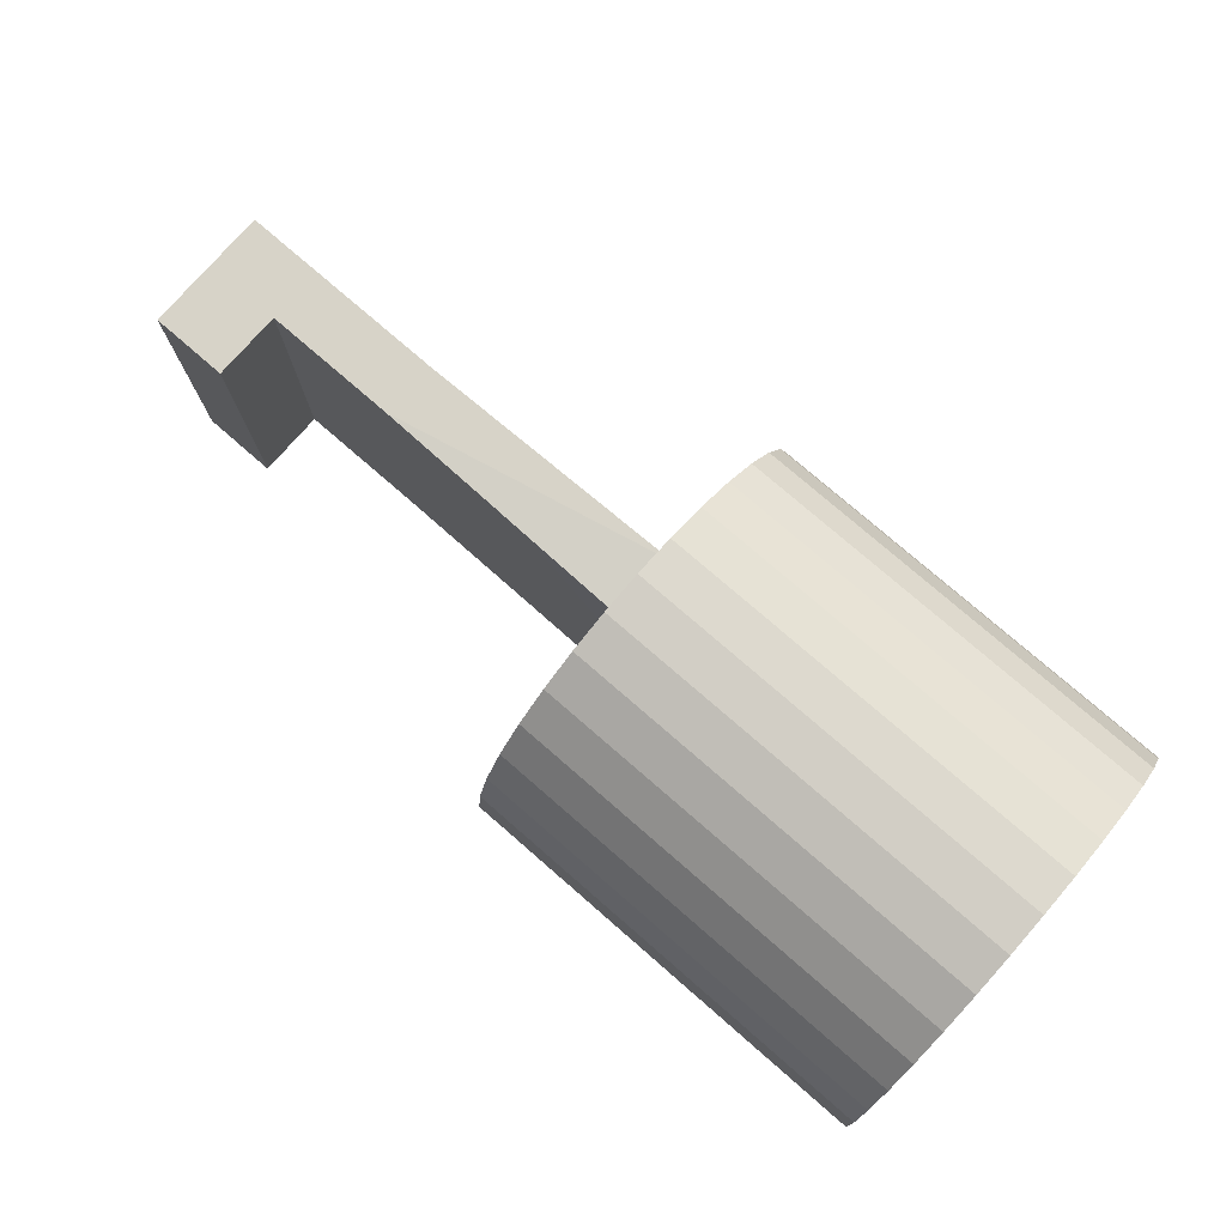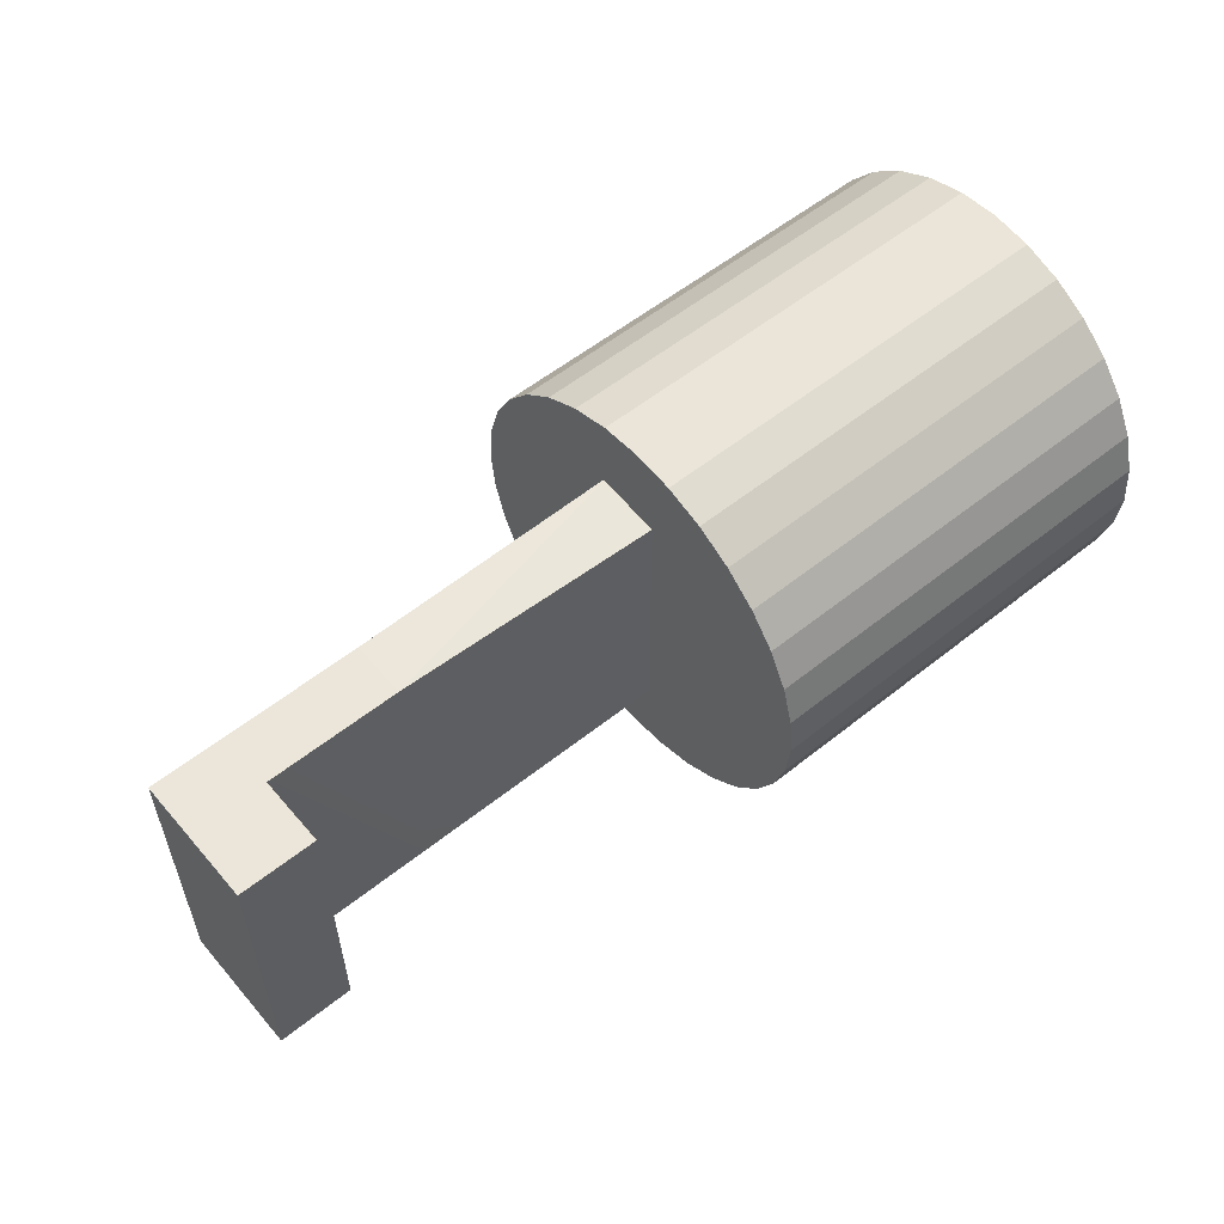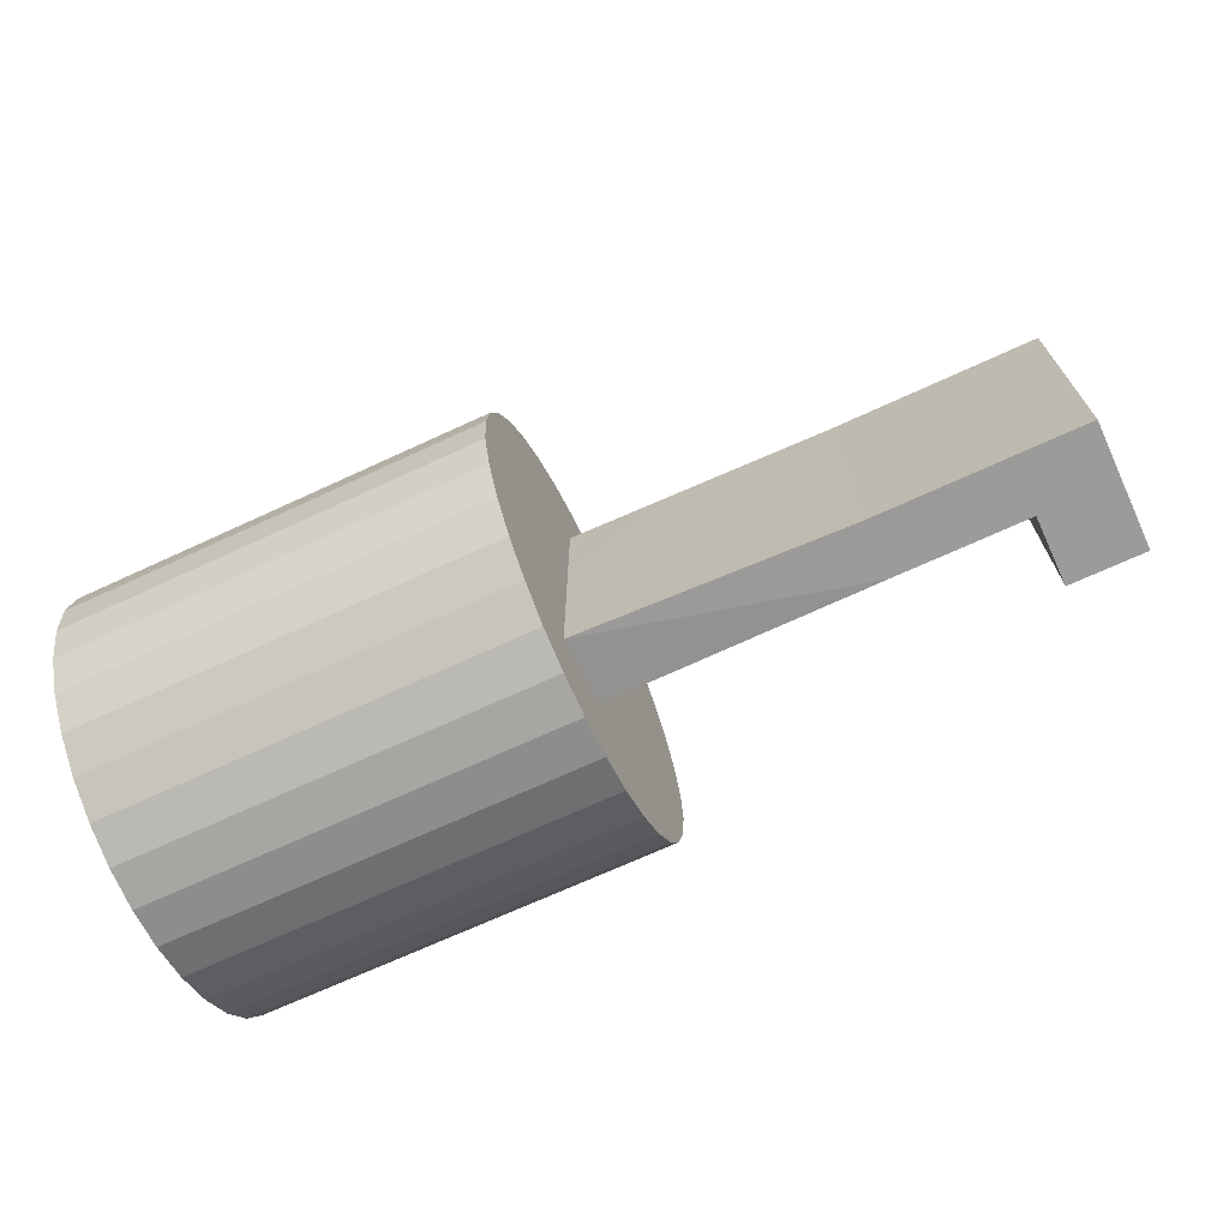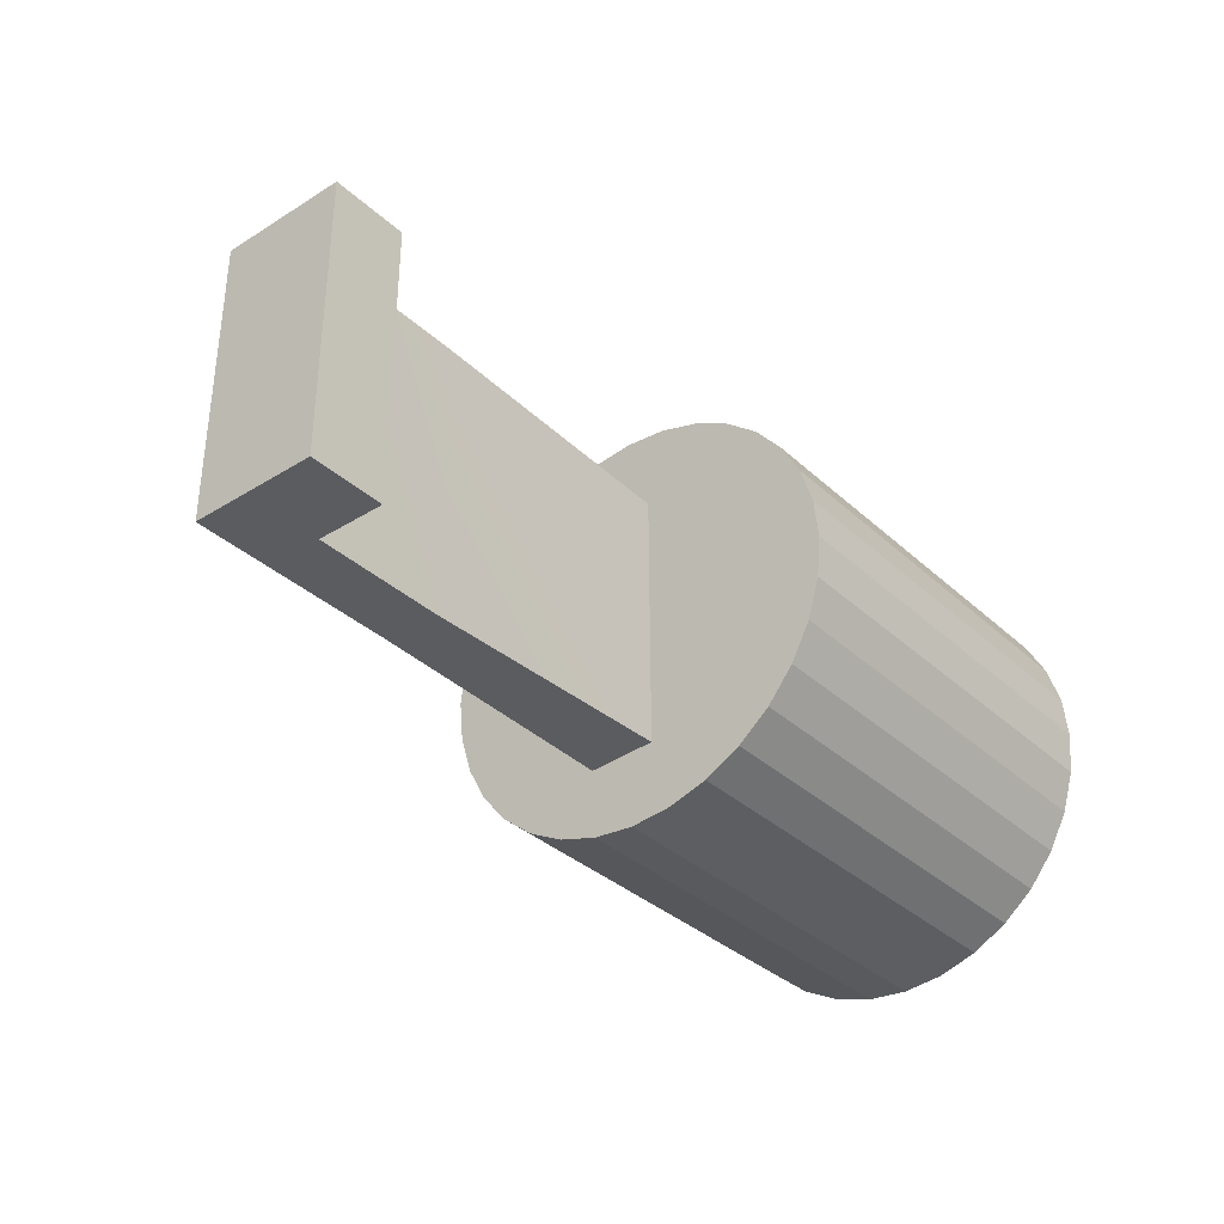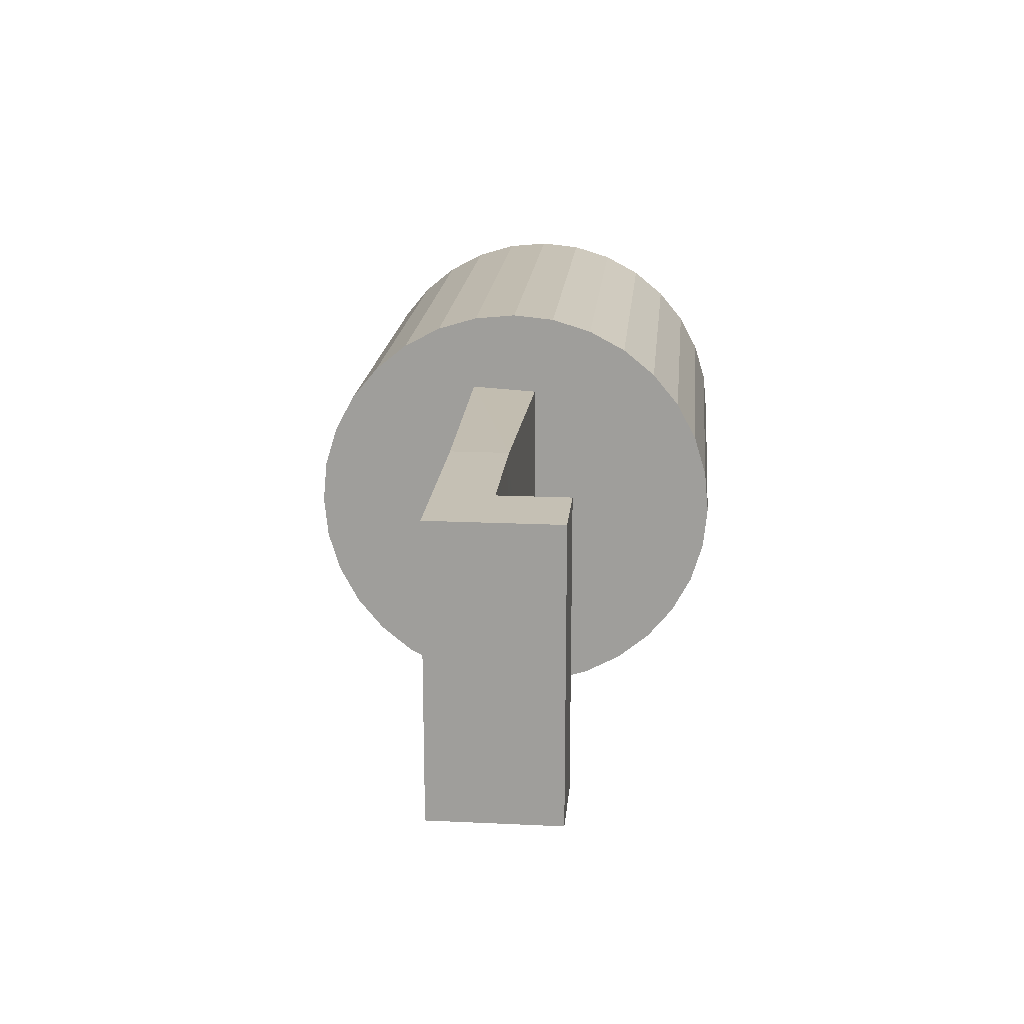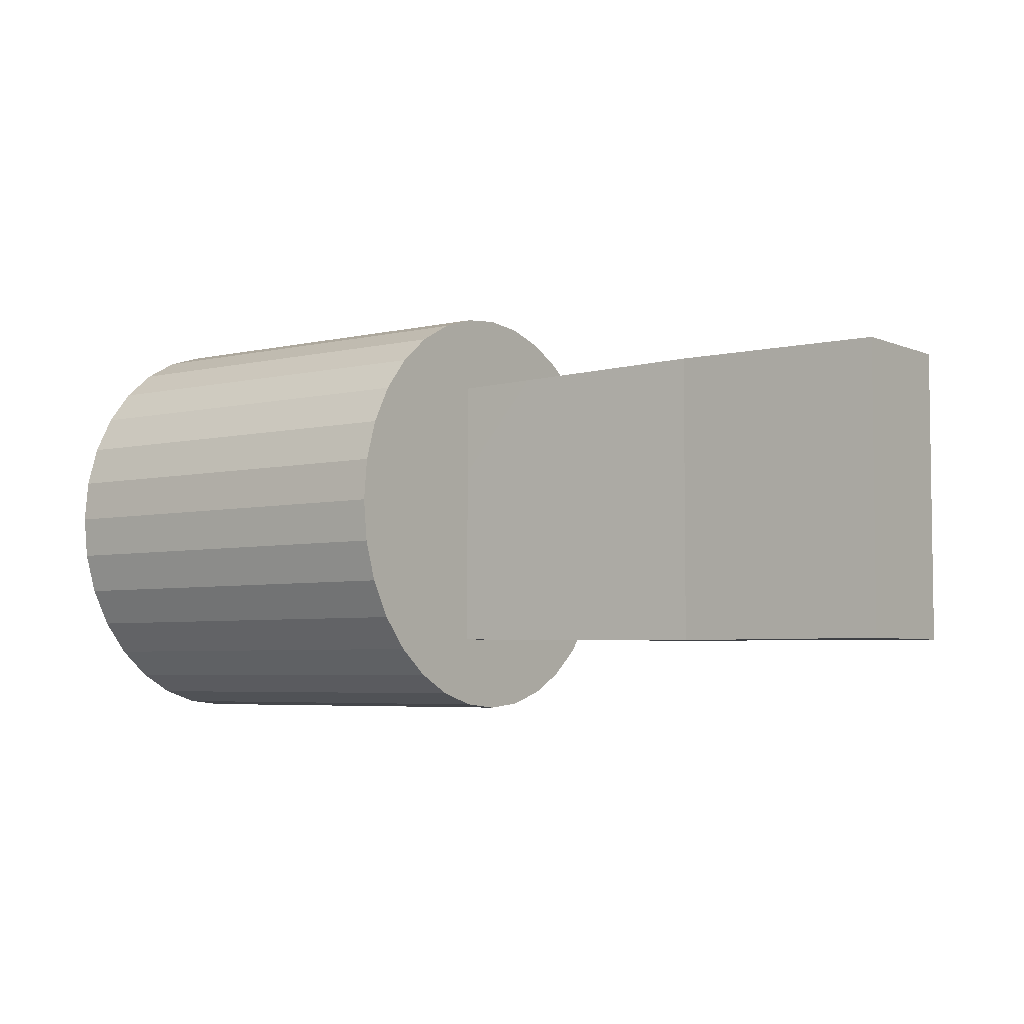
<metadata>
{"format":"obj","ext":"obj","renderer":"f3d","projection":"perspective","resolution":1024,"background":"white","views":[{"elev":76.6,"azim":-139.0,"up":"+Z"},{"elev":56.4,"azim":140.1,"up":"+Z"},{"elev":-69.6,"azim":24.8,"up":"+Z"},{"elev":-34.9,"azim":129.7,"up":"+Z"},{"elev":18.3,"azim":95.2,"up":"+Z"},{"elev":-4.8,"azim":37.1,"up":"+Z"}]}
</metadata>
<code>
o 큐브
v -0.6009 3.613 3.63
v -0.4271 3.613 3.63
v -0.4271 3.687 3.63
v -0.3278 3.613 3.259
v -0.4271 3.613 3.259
v -0.4271 3.687 3.259
v -0.6009 3.687 3.259
v -1.048 3.567 3.352
v -1.206 3.564 3.35
v -1.206 3.585 3.333
v -0.6009 3.687 3.63
v -0.3278 3.613 3.63
v -0.9701 3.691 3.616
v -0.9627 3.603 3.621
v -0.3278 3.687 3.63
v -0.3278 3.776 3.259
v -0.3278 3.687 3.259
v -0.4271 3.776 3.259
v -0.4271 3.776 3.63
v -0.3278 3.776 3.63
v -0.9572 3.919 3.339
v -0.9572 3.403 3.339
v -0.9572 3.403 3.553
v -0.9574 3.602 3.264
v -0.6009 3.613 3.259
v -0.9572 3.816 3.214
v -1.516 3.816 3.214
v -1.516 3.768 3.188
v -0.9572 3.768 3.188
v -1.516 3.716 3.172
v -0.9572 3.935 3.392
v -0.9572 3.941 3.446
v -1.516 3.941 3.446
v -0.9572 3.506 3.214
v -0.9572 3.554 3.188
v -1.516 3.554 3.188
v -0.9572 3.768 3.705
v -0.9572 3.716 3.721
v -1.516 3.716 3.721
v -0.9572 3.554 3.705
v -0.9572 3.506 3.679
v -1.516 3.506 3.679
v -0.9572 3.661 3.726
v -1.516 3.661 3.726
v -0.9572 3.606 3.721
v -1.516 3.554 3.705
v -0.9572 3.919 3.553
v -0.9572 3.893 3.602
v -1.516 3.893 3.602
v -0.9572 3.935 3.501
v -1.516 3.935 3.501
v -1.048 3.661 3.58
v -1.206 3.661 3.583
v -1.206 3.634 3.58
v -1.048 3.792 3.42
v -1.206 3.795 3.42
v -1.206 3.798 3.446
v -0.9572 3.463 3.644
v -0.9572 3.429 3.602
v -1.516 3.429 3.602
v -0.9572 3.859 3.644
v -1.516 3.859 3.644
v -0.9572 3.606 3.172
v -0.9572 3.661 3.167
v -1.516 3.661 3.167
v -0.9572 3.816 3.679
v -1.516 3.816 3.679
v -1.516 3.463 3.644
v -0.9572 3.429 3.291
v -1.516 3.429 3.291
v -0.9572 3.381 3.446
v -0.9572 3.387 3.392
v -1.516 3.387 3.392
v -0.9572 3.859 3.249
v -0.9572 3.893 3.291
v -1.516 3.893 3.291
v -0.9572 3.463 3.249
v -1.516 3.506 3.214
v -1.206 3.787 3.394
v -1.516 3.403 3.339
v -0.9572 3.387 3.501
v -1.516 3.387 3.501
v -1.516 3.935 3.392
v -1.516 3.768 3.705
v -1.206 3.787 3.499
v -1.206 3.795 3.473
v -1.516 3.381 3.446
v -1.516 3.403 3.553
v -1.206 3.688 3.312
v -1.206 3.713 3.32
v -1.048 3.712 3.323
v -1.516 3.606 3.721
v -1.048 3.635 3.316
v -1.206 3.634 3.312
v -1.206 3.661 3.31
v -1.516 3.919 3.553
v -1.206 3.609 3.573
v -1.206 3.527 3.473
v -1.206 3.535 3.499
v -1.206 3.775 3.371
v -1.516 3.919 3.339
v -1.206 3.775 3.522
v -1.206 3.564 3.543
v -1.206 3.585 3.56
v -1.206 3.609 3.32
v -1.206 3.758 3.543
v -1.206 3.527 3.42
v -1.206 3.524 3.446
v -1.206 3.547 3.371
v -1.206 3.713 3.573
v -1.206 3.737 3.56
v -1.206 3.547 3.522
v -1.206 3.758 3.35
v -1.516 3.859 3.249
v -1.206 3.737 3.333
v -0.9634 3.691 3.268
v -1.206 3.535 3.394
v -1.206 3.688 3.58
v -1.048 3.712 3.57
v -1.516 3.606 3.172
v -1.048 3.538 3.395
v -1.048 3.755 3.541
v -1.048 3.53 3.42
v -1.048 3.772 3.521
v -1.048 3.772 3.372
v -1.048 3.784 3.497
v -1.048 3.528 3.446
v -1.048 3.755 3.352
v -1.048 3.792 3.472
v -1.048 3.53 3.472
v -1.048 3.735 3.335
v -1.048 3.794 3.446
v -1.048 3.687 3.577
v -1.048 3.538 3.497
v -1.048 3.55 3.521
v -1.048 3.587 3.557
v -1.048 3.661 3.313
v -0.9572 3.716 3.172
v -1.048 3.61 3.57
v -1.048 3.635 3.577
v -1.516 3.463 3.249
v -1.048 3.61 3.323
v -1.048 3.587 3.335
v -1.048 3.784 3.395
v -1.048 3.687 3.316
v -1.048 3.55 3.372
v -1.048 3.567 3.541
v -1.048 3.735 3.557
f 1 2 3
f 4 5 6
f 7 6 5
f 8 9 10
f 7 11 3
f 4 12 2
f 11 13 14
f 15 3 2
f 16 17 6
f 18 19 20
f 20 15 17
f 18 6 3
f 21 22 23
f 24 25 1
f 26 27 28
f 29 28 30
f 31 32 33
f 34 35 36
f 37 38 39
f 40 41 42
f 38 43 44
f 45 40 46
f 47 48 49
f 32 50 51
f 52 53 54
f 55 56 57
f 58 59 60
f 48 61 62
f 12 4 17
f 63 64 65
f 61 66 67
f 41 58 68
f 22 69 70
f 71 72 73
f 74 75 76
f 77 34 78
f 79 56 55
f 72 22 80
f 23 81 82
f 21 31 83
f 66 37 84
f 85 86 51
f 81 71 87
f 59 23 88
f 89 90 91
f 22 21 35
f 43 45 92
f 93 94 95
f 50 47 96
f 46 97 54
f 78 10 9
f 83 56 79
f 82 98 99
f 100 76 101
f 49 102 85
f 68 103 104
f 105 10 78
f 106 62 67
f 73 107 108
f 9 109 70
f 84 110 111
f 62 106 102
f 60 112 103
f 100 113 114
f 114 113 115
f 30 89 95
f 54 53 44
f 65 95 94
f 116 13 11
f 117 107 73
f 99 112 60
f 27 115 90
f 104 97 46
f 90 89 30
f 70 109 117
f 33 57 56
f 94 105 36
f 39 118 110
f 108 98 82
f 86 57 33
f 44 53 118
f 111 110 119
f 63 120 36
f 121 117 109
f 122 106 111
f 91 90 115
f 123 107 117
f 124 102 106
f 108 107 123
f 125 100 79
f 126 85 102
f 98 108 127
f 128 113 100
f 129 86 85
f 99 98 130
f 131 115 113
f 132 57 86
f 133 118 53
f 112 99 134
f 75 21 101
f 103 112 135
f 136 104 103
f 137 95 89
f 64 138 30
f 139 97 104
f 140 54 97
f 69 77 141
f 142 105 94
f 110 118 133
f 10 105 142
f 24 14 13
f 5 2 1
f 26 74 114
f 19 3 15
f 7 25 24
f 21 32 31
f 32 21 50
f 47 61 48
f 61 37 66
f 37 43 38
f 43 40 45
f 40 58 41
f 58 23 59
f 23 71 81
f 71 23 72
f 22 77 69
f 77 35 34
f 35 29 63
f 64 29 138
f 29 74 26
f 74 29 75
f 21 47 50
f 47 37 61
f 37 23 43
f 40 23 58
f 23 22 72
f 22 35 77
f 63 29 64
f 29 21 75
f 21 37 47
f 43 23 40
f 143 129 140
f 35 21 29
f 129 55 132
f 55 129 144
f 125 145 128
f 131 145 91
f 145 93 137
f 93 143 142
f 143 123 8
f 146 123 121
f 123 130 127
f 130 123 134
f 135 136 147
f 136 140 139
f 140 133 52
f 133 140 119
f 148 124 122
f 124 148 126
f 129 125 144
f 128 145 131
f 145 143 93
f 8 123 146
f 123 135 134
f 135 123 136
f 140 148 119
f 148 129 126
f 129 145 125
f 145 129 143
f 123 140 136
f 140 129 148
f 109 9 8
f 1 3 11
f 4 6 17
f 7 5 25
f 8 10 143
f 7 3 6
f 4 2 5
f 11 14 1
f 15 2 12
f 16 6 18
f 18 20 16
f 20 17 16
f 18 3 19
f 21 23 37
f 24 1 14
f 26 28 29
f 29 30 138
f 31 33 83
f 34 36 78
f 37 39 84
f 40 42 46
f 38 44 39
f 45 46 92
f 47 49 96
f 32 51 33
f 52 54 140
f 55 57 132
f 58 60 68
f 48 62 49
f 12 17 15
f 63 65 120
f 61 67 62
f 41 68 42
f 22 70 80
f 71 73 87
f 74 76 114
f 77 78 141
f 79 55 144
f 72 80 73
f 23 82 88
f 21 83 101
f 66 84 67
f 85 51 96
f 81 87 82
f 59 88 60
f 89 91 145
f 43 92 44
f 93 95 137
f 50 96 51
f 46 54 92
f 78 9 141
f 83 79 101
f 82 99 88
f 100 101 79
f 49 85 96
f 68 104 42
f 105 78 36
f 106 67 111
f 73 108 87
f 9 70 141
f 84 111 67
f 62 102 49
f 60 103 68
f 100 114 76
f 114 115 27
f 30 95 65
f 54 44 92
f 65 94 120
f 116 11 7
f 117 73 80
f 99 60 88
f 27 90 28
f 104 46 42
f 90 30 28
f 70 117 80
f 33 56 83
f 94 36 120
f 39 110 84
f 108 82 87
f 86 33 51
f 44 118 39
f 111 119 148
f 63 36 35
f 121 109 146
f 122 111 148
f 91 115 131
f 123 117 121
f 124 106 122
f 108 123 127
f 125 79 144
f 126 102 124
f 98 127 130
f 128 100 125
f 129 85 126
f 99 130 134
f 131 113 128
f 132 86 129
f 133 53 52
f 112 134 135
f 75 101 76
f 103 135 147
f 136 103 147
f 137 89 145
f 64 30 65
f 139 104 136
f 140 97 139
f 69 141 70
f 142 94 93
f 110 133 119
f 10 142 143
f 24 13 116
f 5 1 25
f 26 114 27
f 19 15 20
f 7 24 116
f 143 140 123
f 109 8 146

</code>
